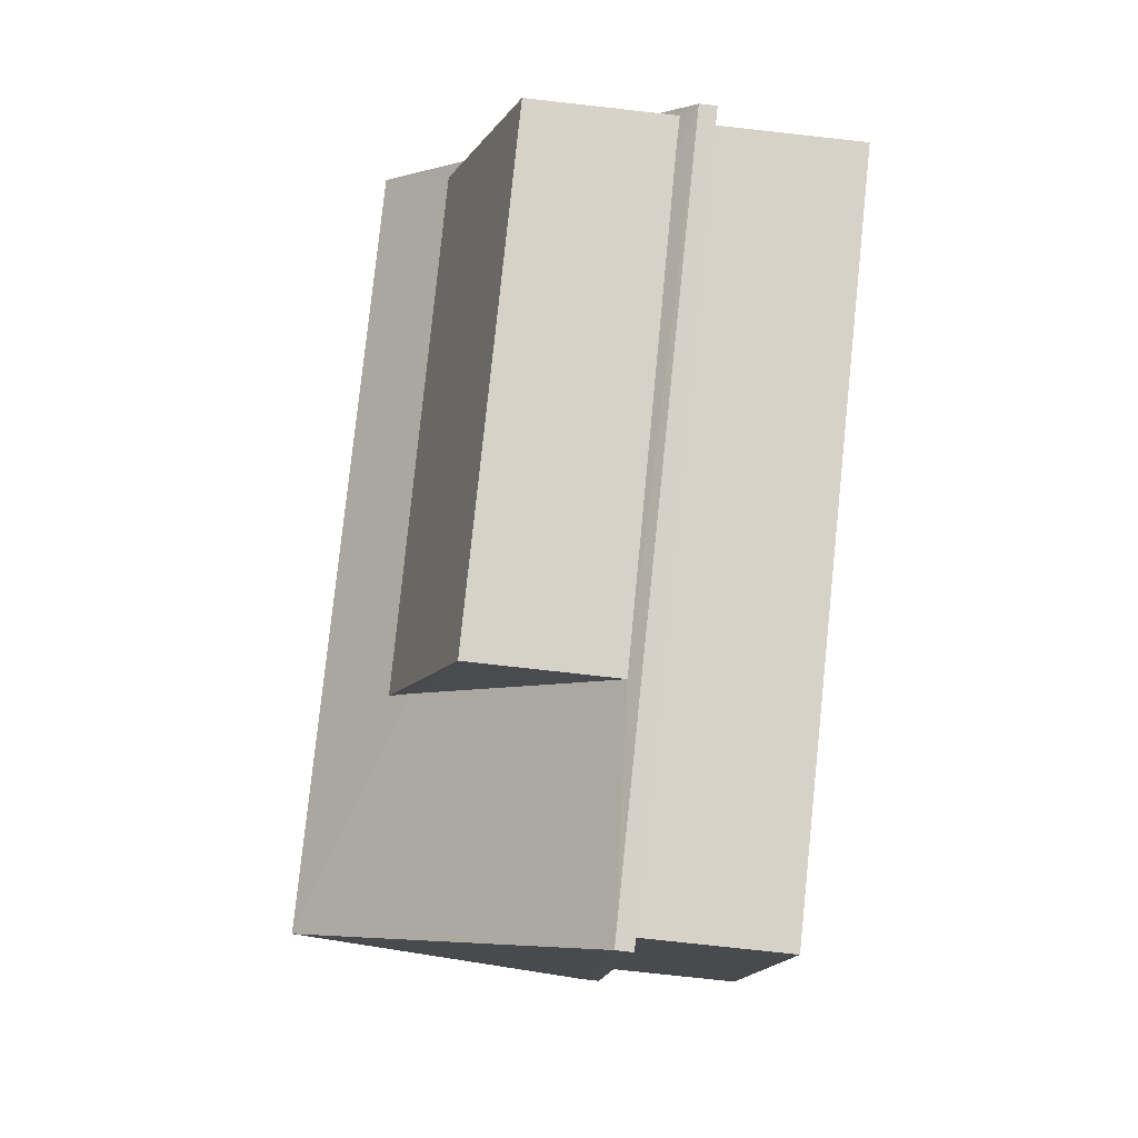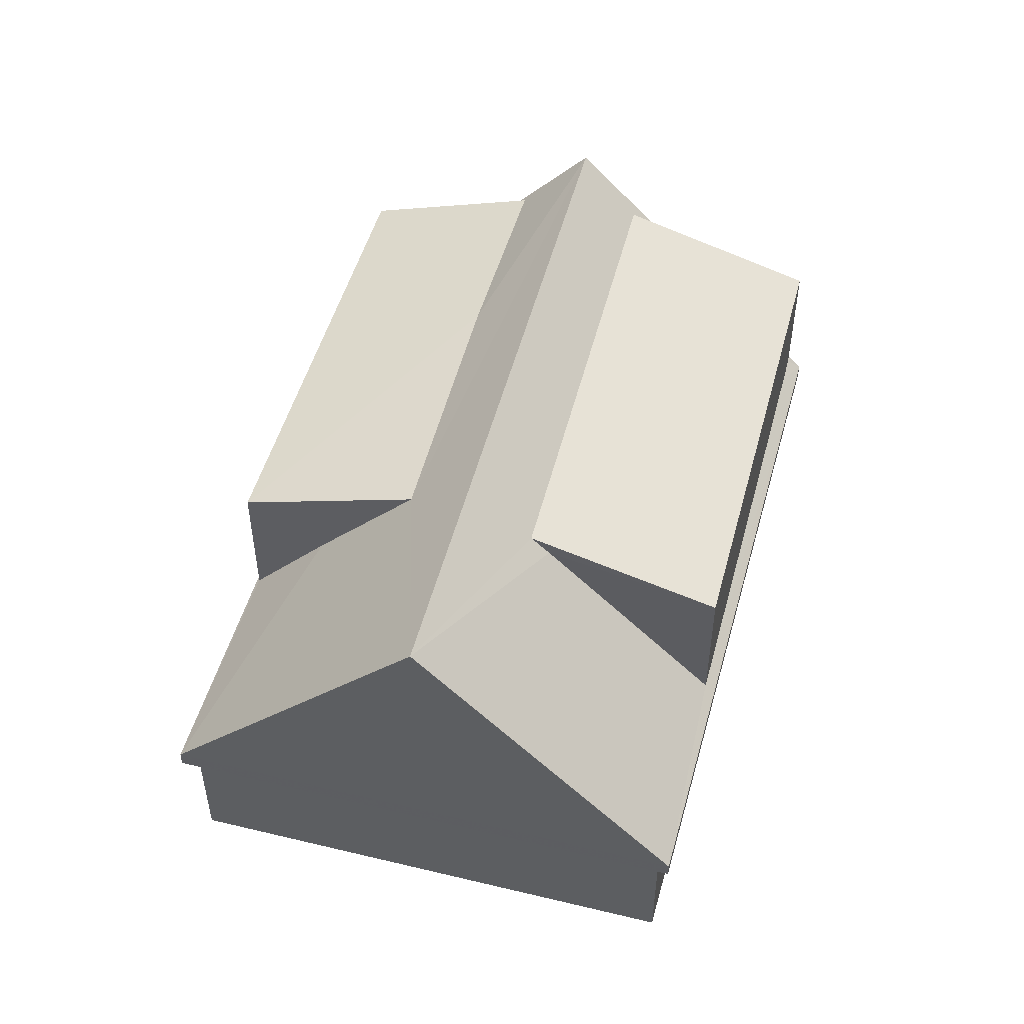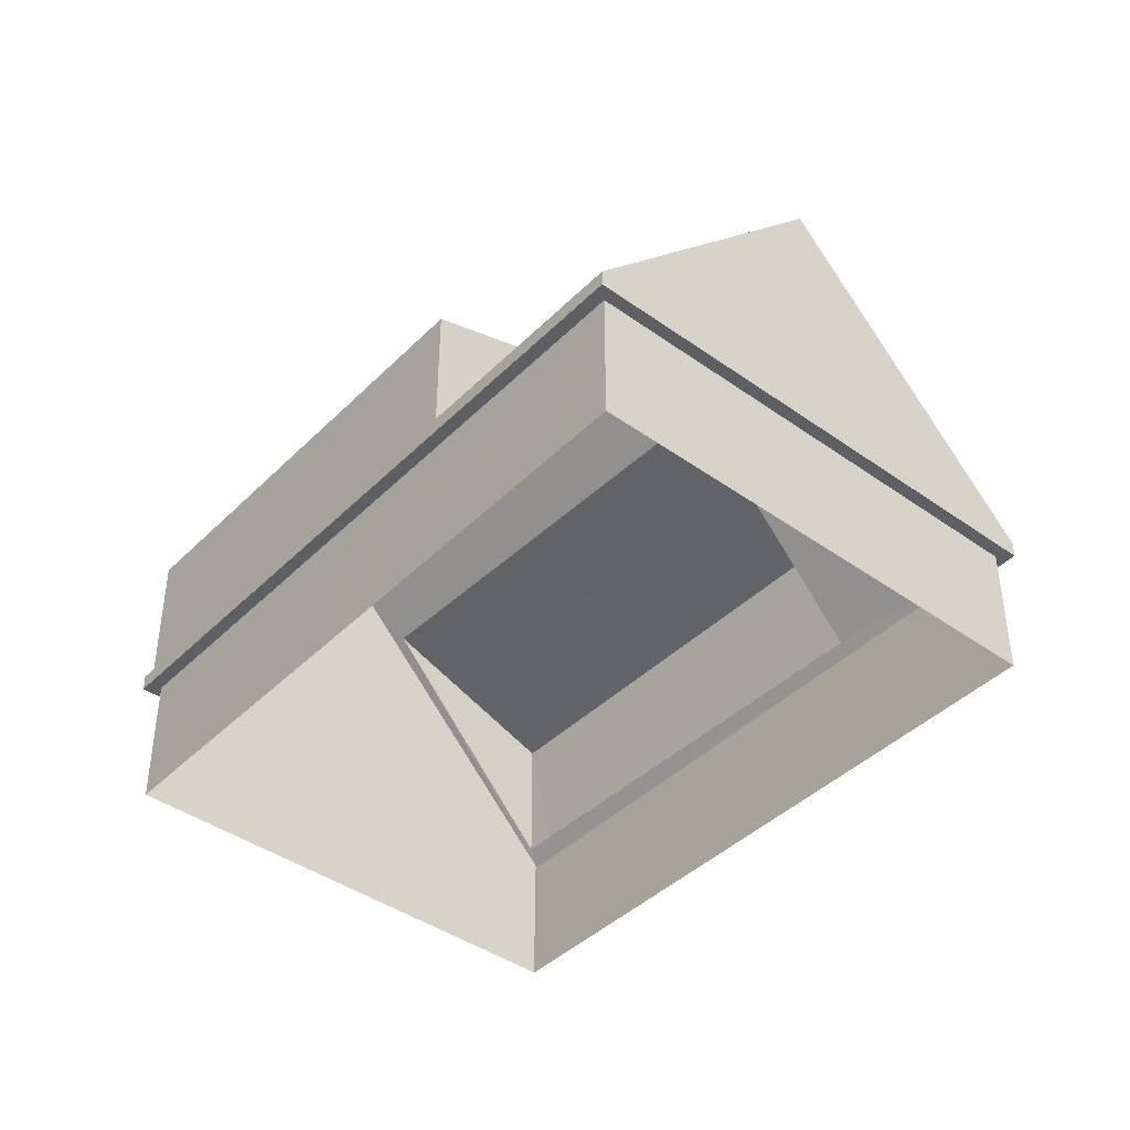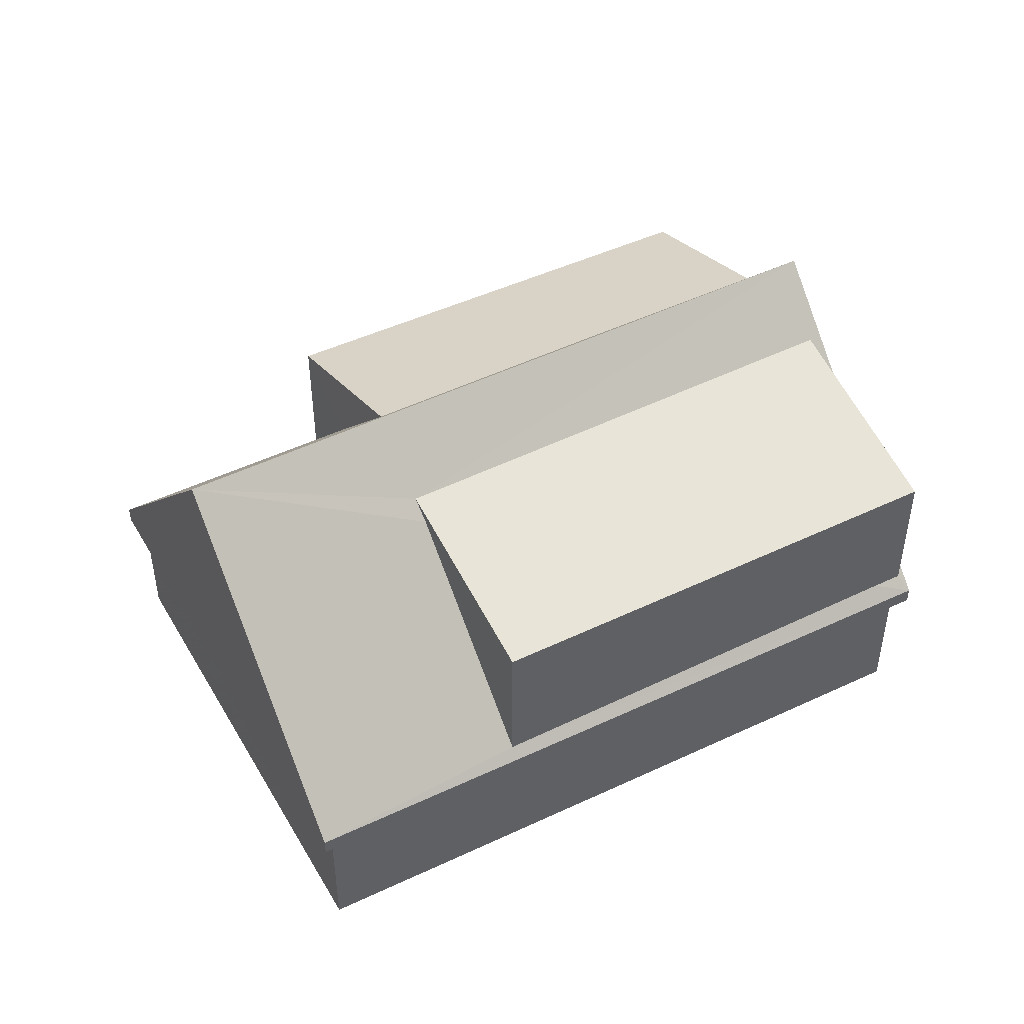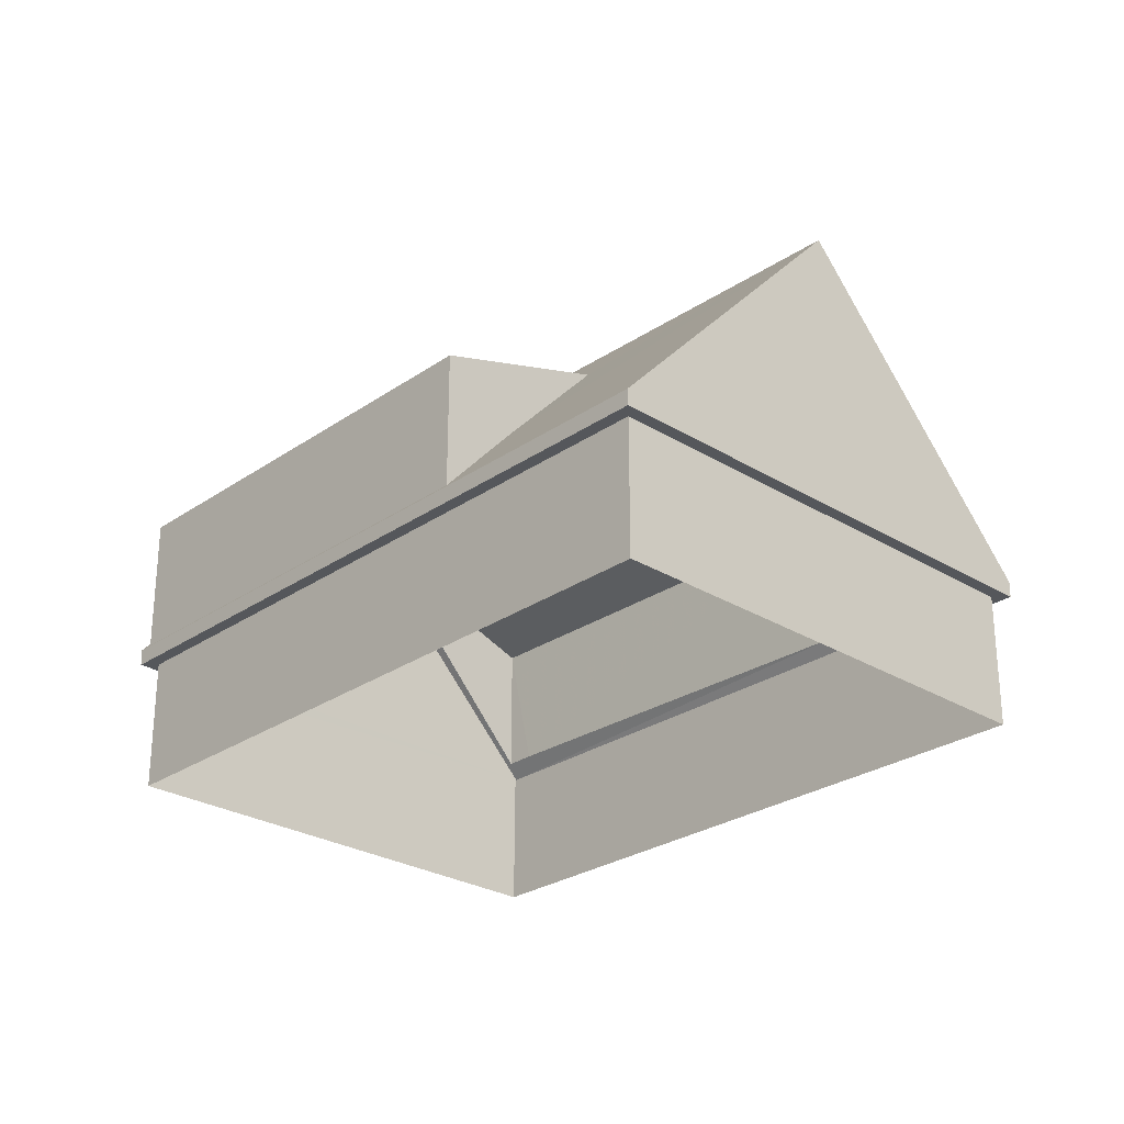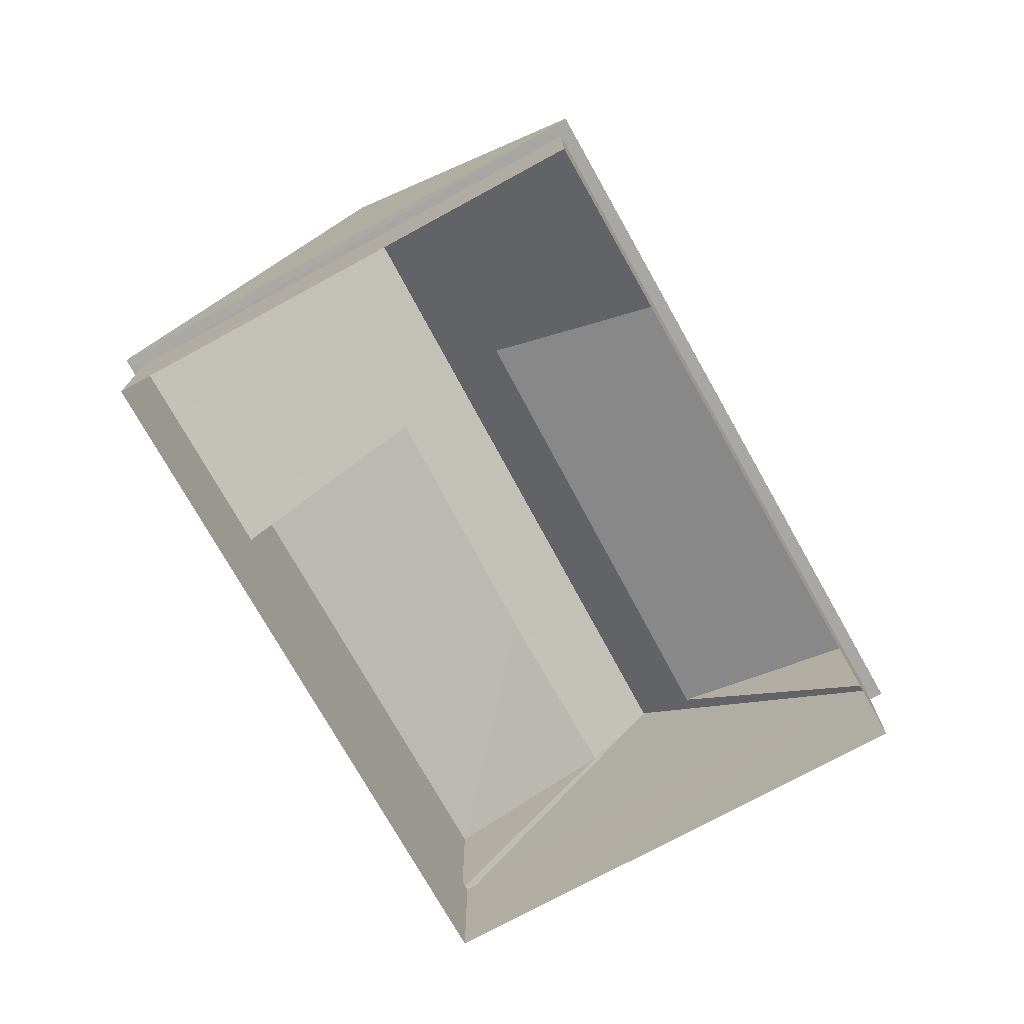
<metadata>
{"format":"obj","ext":"obj","renderer":"f3d","projection":"perspective","resolution":1024,"background":"white","views":[{"elev":-79.0,"azim":83.6,"up":"+Y"},{"elev":51.0,"azim":-52.6,"up":"+Z"},{"elev":-41.6,"azim":-108.2,"up":"+Z"},{"elev":46.8,"azim":-6.2,"up":"+Z"},{"elev":-26.8,"azim":-111.1,"up":"+Z"},{"elev":-75.0,"azim":-38.7,"up":"+Z"}]}
</metadata>
<code>
v -8.849e+04 -1.005e+05 2.511
v -8.849e+04 -1.005e+05 2.513
v -8.85e+04 -1.005e+05 2.511
v -8.848e+04 -1.005e+05 2.512
v -8.85e+04 -1.005e+05 4.592
v -8.849e+04 -1.005e+05 4.591
v -8.85e+04 -1.005e+05 4.592
v -8.848e+04 -1.005e+05 4.593
v -8.848e+04 -1.005e+05 4.593
v -8.849e+04 -1.005e+05 4.593
v -8.849e+04 -1.005e+05 4.593
v -8.849e+04 -1.005e+05 4.591
v -8.849e+04 -1.005e+05 7.95
v -8.849e+04 -1.005e+05 7.918
v -8.849e+04 -1.005e+05 7.048
v -8.849e+04 -1.005e+05 7.048
v -8.848e+04 -1.005e+05 7.918
v -8.85e+04 -1.005e+05 4.842
v -8.849e+04 -1.005e+05 4.907
v -8.849e+04 -1.005e+05 4.841
v -8.848e+04 -1.005e+05 9.117
v -8.849e+04 -1.005e+05 6.263
v -8.849e+04 -1.005e+05 4.907
v -8.849e+04 -1.005e+05 9.117
v -8.849e+04 -1.005e+05 7.837
v -8.849e+04 -1.005e+05 8.128
v -8.848e+04 -1.005e+05 8.159
v -8.848e+04 -1.005e+05 4.843
v -8.848e+04 -1.005e+05 5.066
v -8.848e+04 -1.005e+05 5.07
v -8.849e+04 -1.005e+05 4.843
v -8.849e+04 -1.005e+05 5.011
v -8.849e+04 -1.005e+05 7.181
v -8.848e+04 -1.005e+05 7.18
f 1 2 3
f 1 4 2
f 5 6 7
f 8 9 10
f 8 6 9
f 8 10 11
f 6 12 7
f 8 12 6
f 10 7 11
f 10 5 7
f 13 14 15
f 15 14 16
f 14 17 16
f 18 19 20
f 20 17 21
f 18 22 19
f 17 14 21
f 19 23 20
f 23 17 20
f 21 13 24
f 18 24 22
f 21 14 13
f 24 13 22
f 25 26 24
f 26 21 24
f 21 27 28
f 29 30 28
f 27 21 26
f 27 29 28
f 24 31 25
f 32 28 30
f 28 32 31
f 25 31 32
f 27 33 34
f 27 26 33
f 15 23 19
f 15 16 23
f 17 23 16
f 15 19 22
f 13 15 22
f 24 18 31
f 28 20 21
f 5 20 6
f 5 18 20
f 6 20 28
f 9 6 28
f 28 31 10
f 9 28 10
f 31 5 10
f 31 18 5
f 8 4 1
f 12 8 1
f 4 11 2
f 4 8 11
f 7 3 2
f 11 7 2
f 12 3 7
f 12 1 3
f 29 34 30
f 30 33 32
f 30 34 33
f 25 33 26
f 25 32 33
f 27 34 29

</code>
